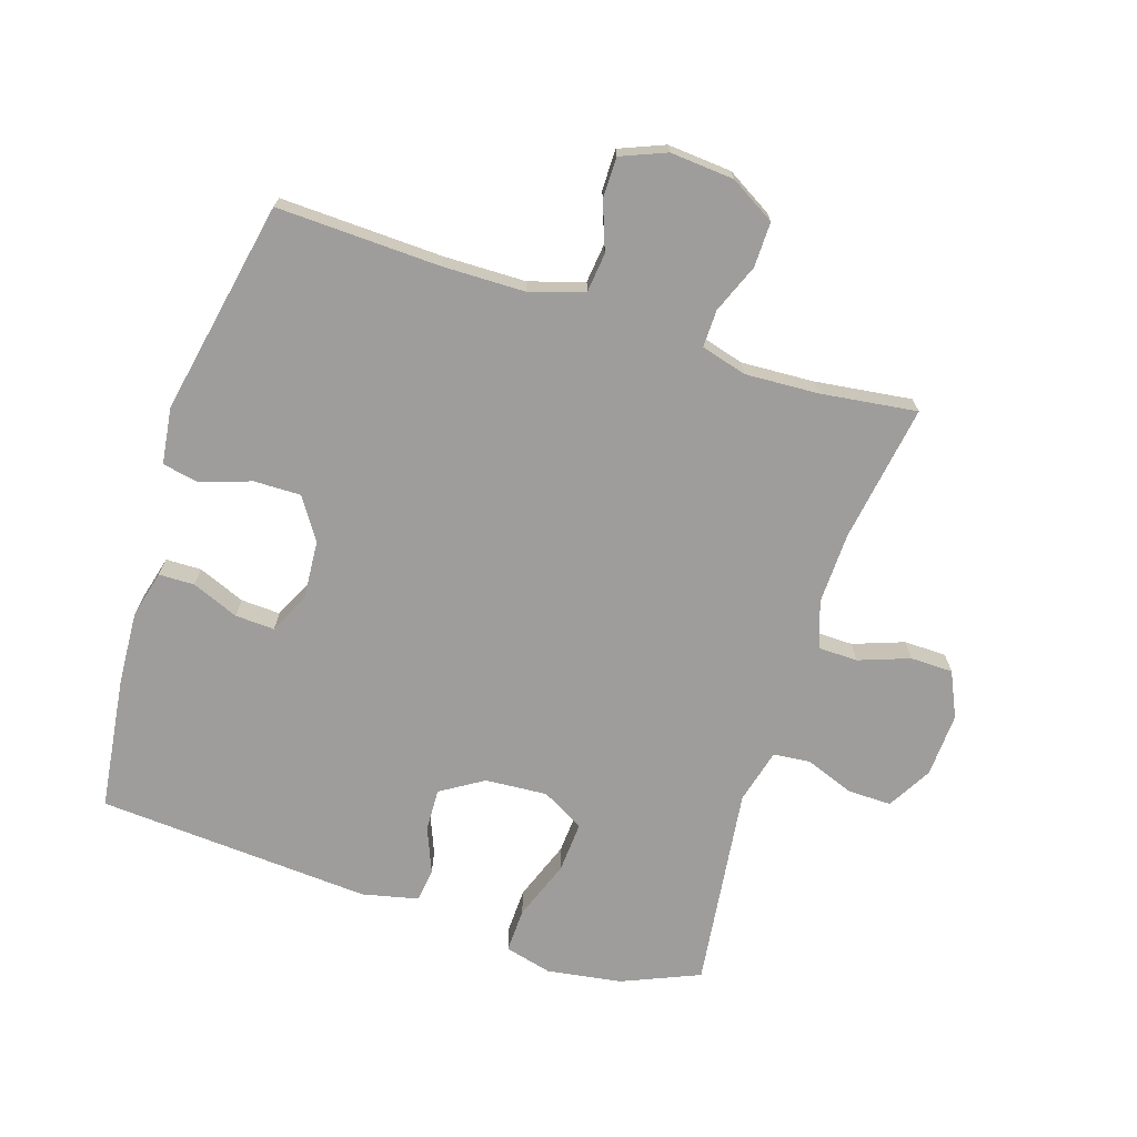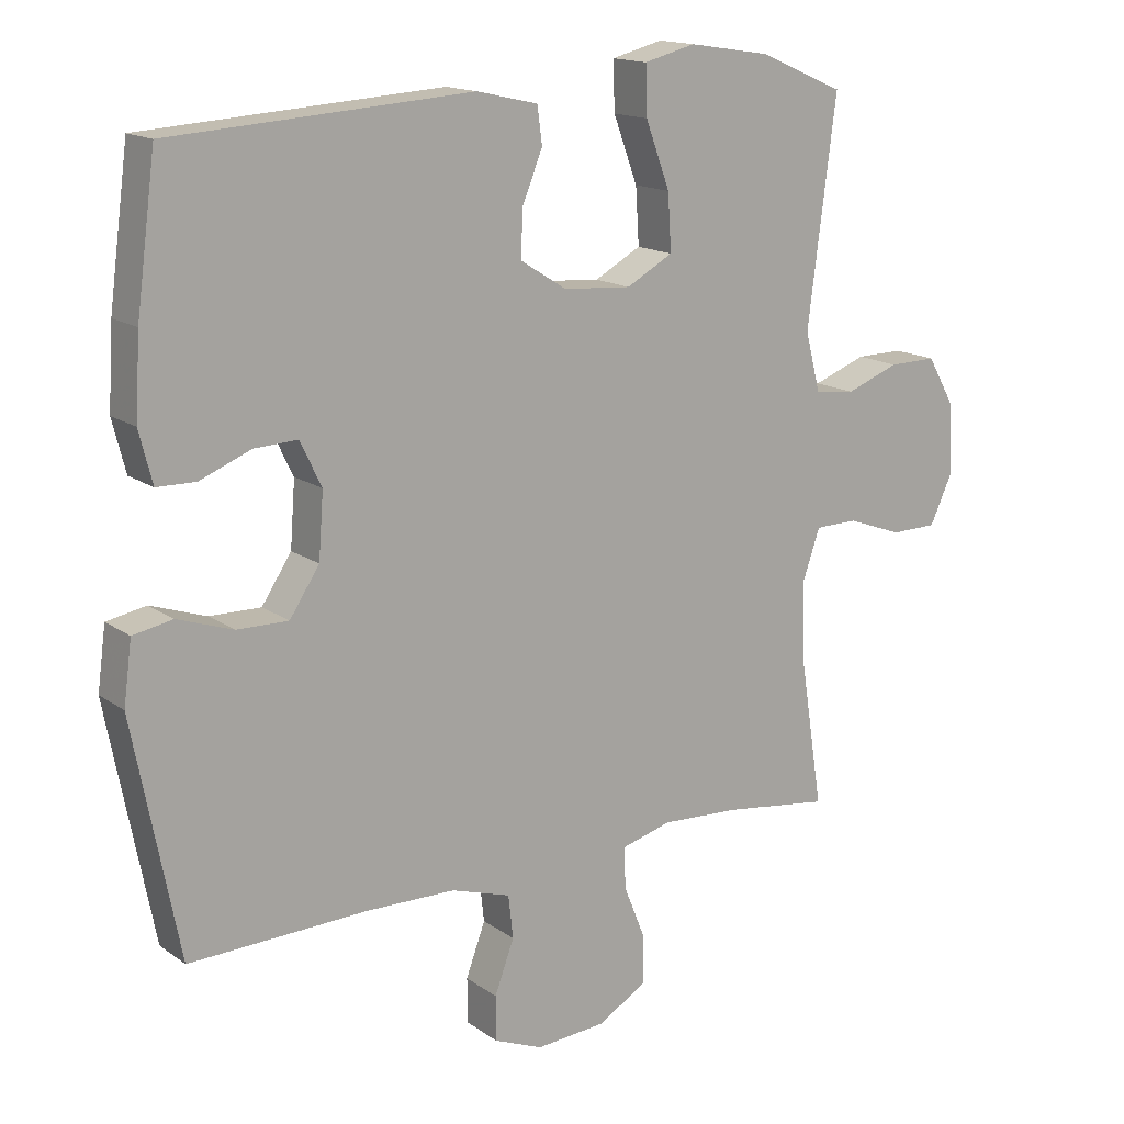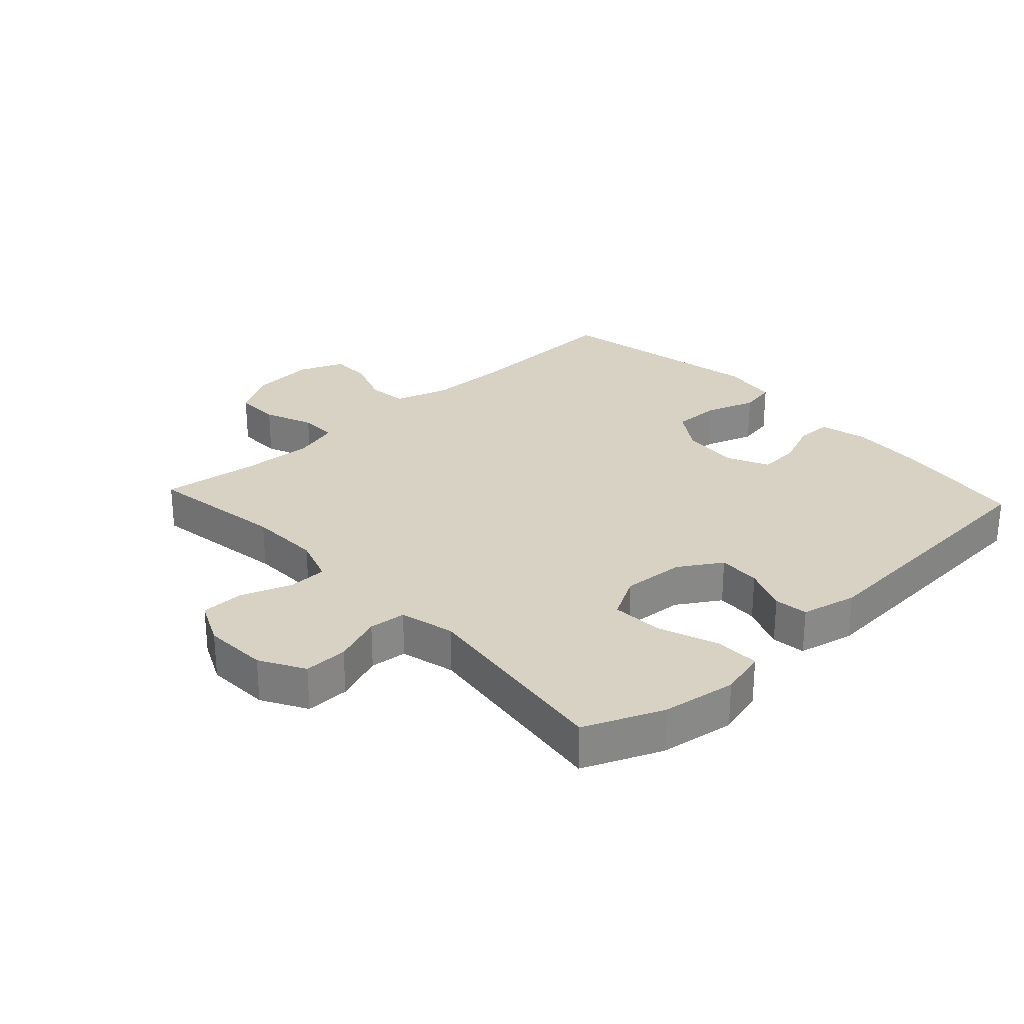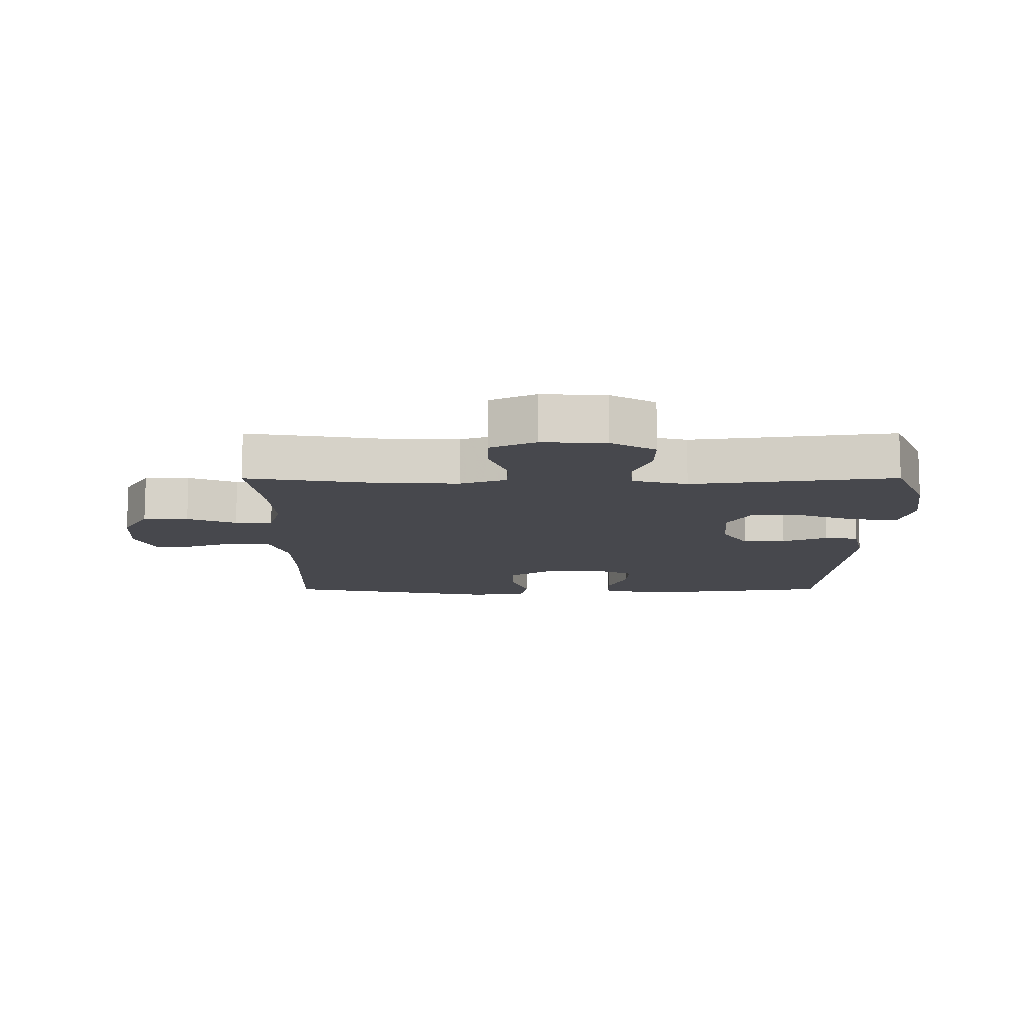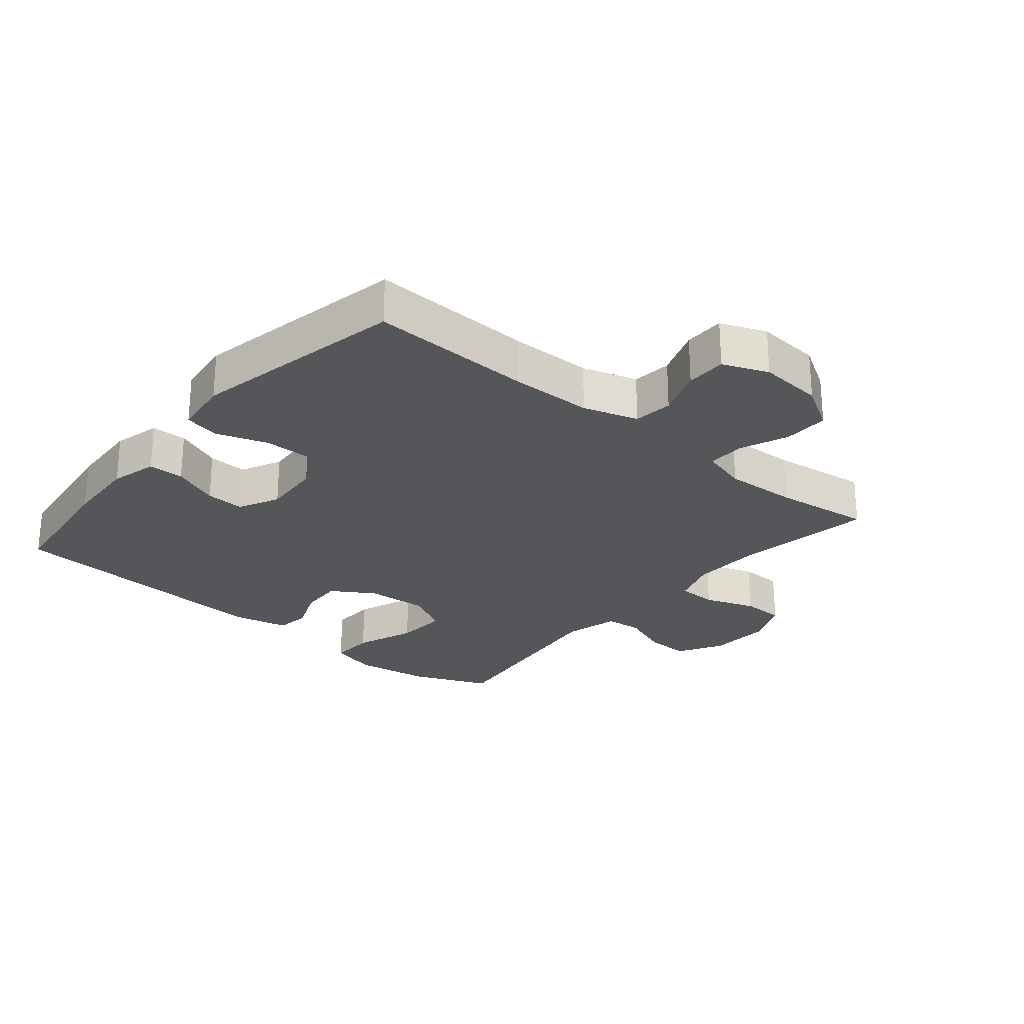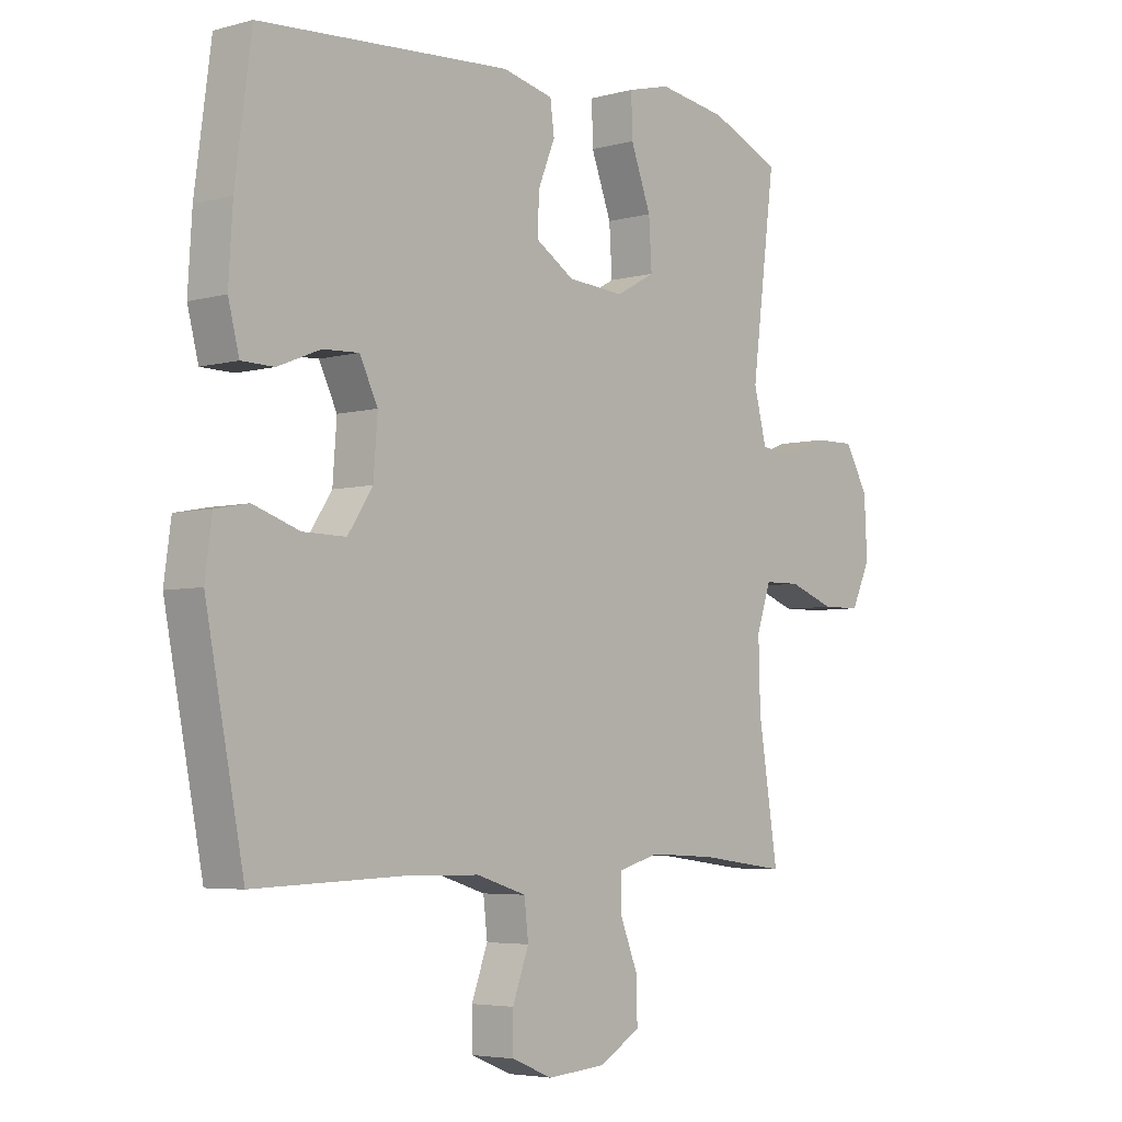
<metadata>
{"format":"obj","ext":"obj","renderer":"f3d","projection":"perspective","resolution":1024,"background":"white","views":[{"elev":-70.6,"azim":162.1,"up":"+Y"},{"elev":15.3,"azim":145.3,"up":"+Z"},{"elev":27.7,"azim":-42.8,"up":"+Y"},{"elev":-11.8,"azim":-89.9,"up":"+Y"},{"elev":-25.9,"azim":139.9,"up":"+Y"},{"elev":-4.7,"azim":131.1,"up":"+Z"}]}
</metadata>
<code>
v 0.5 0.07 -0.5
v 0.243 0.07 -0.491
v 0.114 0.07 -0.493
v 0.028 0.07 -0.52
v 0.021 0.07 -0.582
v 0.049 0.07 -0.658
v 0.049 0.07 -0.722
v -0.022 0.07 -0.751
v -0.123 0.07 -0.743
v -0.194 0.07 -0.701
v -0.193 0.07 -0.63
v -0.162 0.07 -0.553
v -0.161 0.07 -0.494
v -0.233 0.07 -0.474
v -0.348 0.07 -0.48
v -0.5 0.07 -0.5
v -0.466 0.07 -0.283
v -0.463 0.07 -0.17
v -0.488 0.07 -0.097
v -0.55 0.07 -0.096
v -0.63 0.07 -0.125
v -0.697 0.07 -0.124
v -0.73 0.07 -0.053
v -0.725 0.07 0.048
v -0.685 0.07 0.118
v -0.616 0.07 0.117
v -0.539 0.07 0.088
v -0.481 0.07 0.094
v -0.459 0.07 0.18
v -0.5 0.07 0.5
v -0.378 0.07 0.552
v -0.26 0.07 0.57
v -0.186 0.07 0.551
v -0.188 0.07 0.481
v -0.223 0.07 0.387
v -0.228 0.07 0.306
v -0.161 0.07 0.269
v -0.063 0.07 0.276
v 0.004 0.07 0.318
v 0.001 0.07 0.385
v -0.028 0.07 0.456
v -0.021 0.07 0.509
v 0.067 0.07 0.529
v 0.5 0.07 0.5
v 0.528 0.07 0.289
v 0.535 0.07 0.174
v 0.516 0.07 0.1
v 0.46 0.07 0.099
v 0.386 0.07 0.129
v 0.324 0.07 0.132
v 0.293 0.07 0.068
v 0.3 0.07 -0.025
v 0.343 0.07 -0.09
v 0.417 0.07 -0.089
v 0.497 0.07 -0.062
v 0.554 0.07 -0.073
v 0.566 0.07 -0.162
v 0.5 0 -0.5
v 0.243 0 -0.491
v 0.114 0 -0.493
v 0.028 0 -0.52
v 0.021 0 -0.582
v 0.049 0 -0.658
v 0.049 0 -0.722
v -0.022 0 -0.751
v -0.123 0 -0.743
v -0.194 0 -0.701
v -0.193 0 -0.63
v -0.162 0 -0.553
v -0.161 0 -0.494
v -0.233 0 -0.474
v -0.348 0 -0.48
v -0.5 0 -0.5
v -0.466 0 -0.283
v -0.463 0 -0.17
v -0.488 0 -0.097
v -0.55 0 -0.096
v -0.63 0 -0.125
v -0.697 0 -0.124
v -0.73 0 -0.053
v -0.725 0 0.048
v -0.685 0 0.118
v -0.616 0 0.117
v -0.539 0 0.088
v -0.481 0 0.094
v -0.459 0 0.18
v -0.5 0 0.5
v -0.378 0 0.552
v -0.26 0 0.57
v -0.186 0 0.551
v -0.188 0 0.481
v -0.223 0 0.387
v -0.228 0 0.306
v -0.161 0 0.269
v -0.063 0 0.276
v 0.004 0 0.318
v 0.001 0 0.385
v -0.028 0 0.456
v -0.021 0 0.509
v 0.067 0 0.529
v 0.5 0 0.5
v 0.528 0 0.289
v 0.535 0 0.174
v 0.516 0 0.1
v 0.46 0 0.099
v 0.386 0 0.129
v 0.324 0 0.132
v 0.293 0 0.068
v 0.3 0 -0.025
v 0.343 0 -0.09
v 0.417 0 -0.089
v 0.497 0 -0.062
v 0.554 0 -0.073
v 0.566 0 -0.162
f 54 55 56 57
f 53 54 57 1
f 52 53 1 2
f 51 52 2 3
f 46 47 48 49
f 46 49 50
f 45 46 50
f 44 45 50
f 43 44 50 51
f 40 41 42 43
f 39 40 43 51
f 32 33 34 35
f 32 35 36
f 29 30 31 32
f 28 29 32 36
f 24 25 26 27
f 24 27 28
f 23 24 28
f 20 21 22 23
f 19 20 23 28
f 18 19 28 36
f 15 16 17
f 14 15 17 18
f 13 14 18 36
f 9 10 11 12
f 9 12 13
f 5 6 7 8
f 4 5 8 9
f 39 51 3 4
f 38 39 4 9
f 37 38 9 13
f 13 36 37
f 114 113 112 111
f 58 114 111 110
f 59 58 110 109
f 60 59 109 108
f 106 105 104 103
f 107 106 103
f 107 103 102
f 107 102 101
f 108 107 101 100
f 100 99 98 97
f 108 100 97 96
f 92 91 90 89
f 93 92 89
f 89 88 87 86
f 93 89 86 85
f 84 83 82 81
f 85 84 81
f 85 81 80
f 80 79 78 77
f 85 80 77 76
f 93 85 76 75
f 74 73 72
f 75 74 72 71
f 93 75 71 70
f 69 68 67 66
f 70 69 66
f 65 64 63 62
f 66 65 62 61
f 61 60 108 96
f 66 61 96 95
f 70 66 95 94
f 94 93 70
f 1 58 59 2
f 2 59 60 3
f 3 60 61 4
f 4 61 62 5
f 5 62 63 6
f 6 63 64 7
f 7 64 65 8
f 8 65 66 9
f 9 66 67 10
f 10 67 68 11
f 11 68 69 12
f 12 69 70 13
f 13 70 71 14
f 14 71 72 15
f 15 72 73 16
f 16 73 74 17
f 17 74 75 18
f 18 75 76 19
f 19 76 77 20
f 20 77 78 21
f 21 78 79 22
f 22 79 80 23
f 23 80 81 24
f 24 81 82 25
f 25 82 83 26
f 26 83 84 27
f 27 84 85 28
f 28 85 86 29
f 29 86 87 30
f 30 87 88 31
f 31 88 89 32
f 32 89 90 33
f 33 90 91 34
f 34 91 92 35
f 35 92 93 36
f 36 93 94 37
f 37 94 95 38
f 38 95 96 39
f 39 96 97 40
f 40 97 98 41
f 41 98 99 42
f 42 99 100 43
f 43 100 101 44
f 44 101 102 45
f 45 102 103 46
f 46 103 104 47
f 47 104 105 48
f 48 105 106 49
f 49 106 107 50
f 50 107 108 51
f 51 108 109 52
f 52 109 110 53
f 53 110 111 54
f 54 111 112 55
f 55 112 113 56
f 56 113 114 57
f 57 114 58 1

</code>
